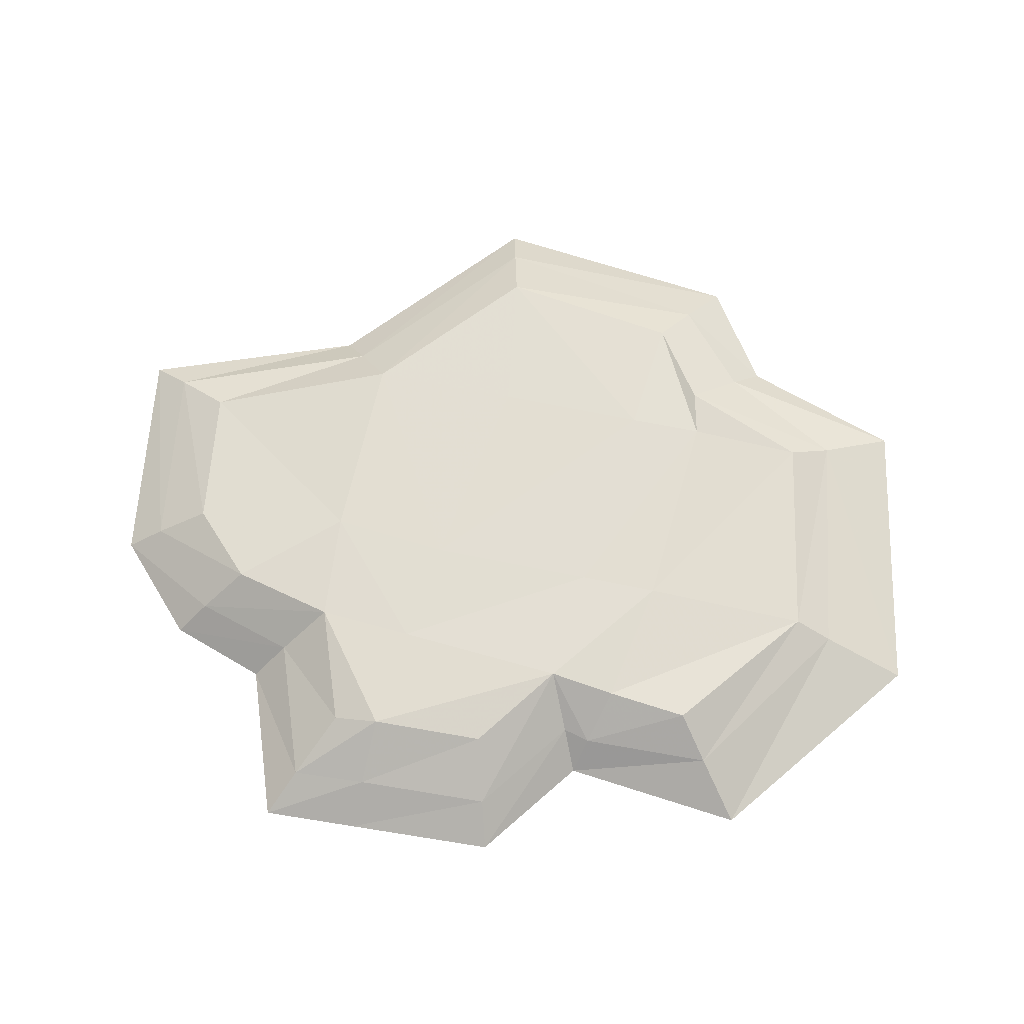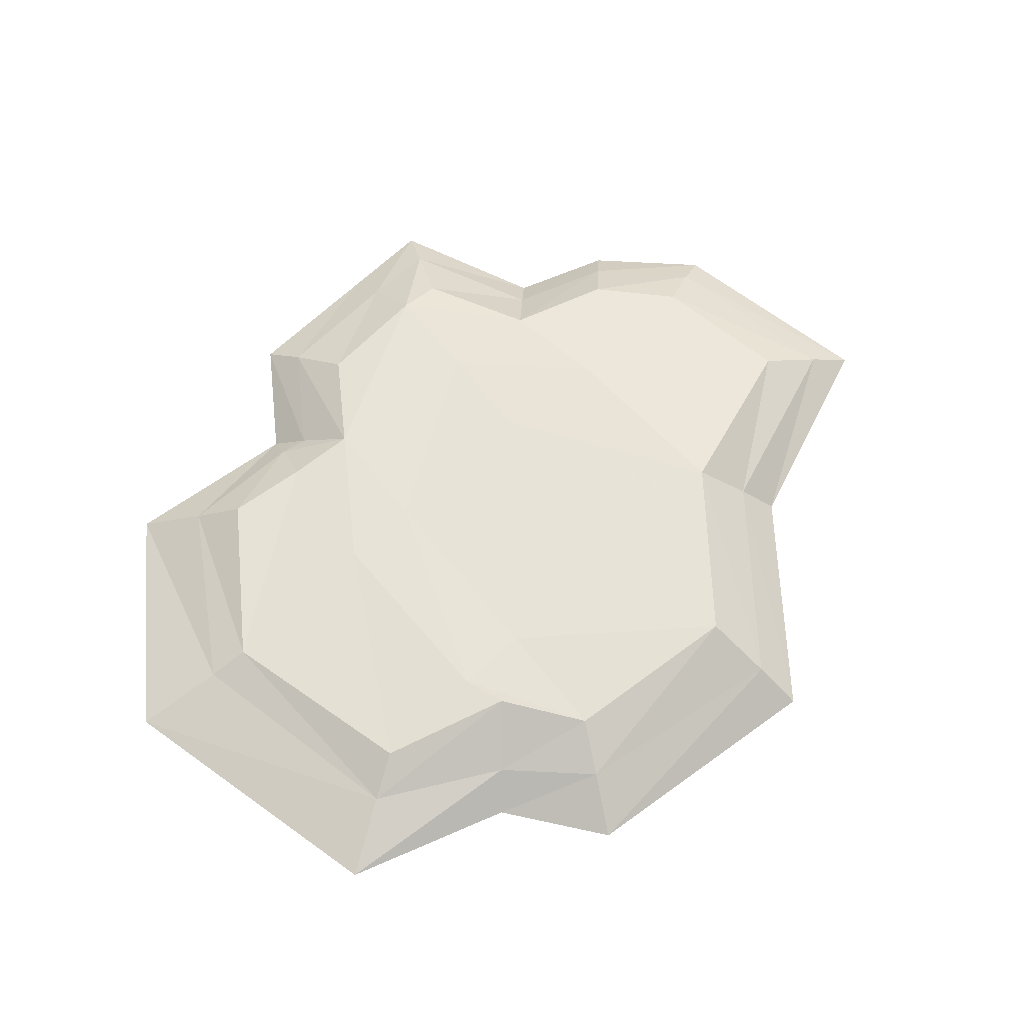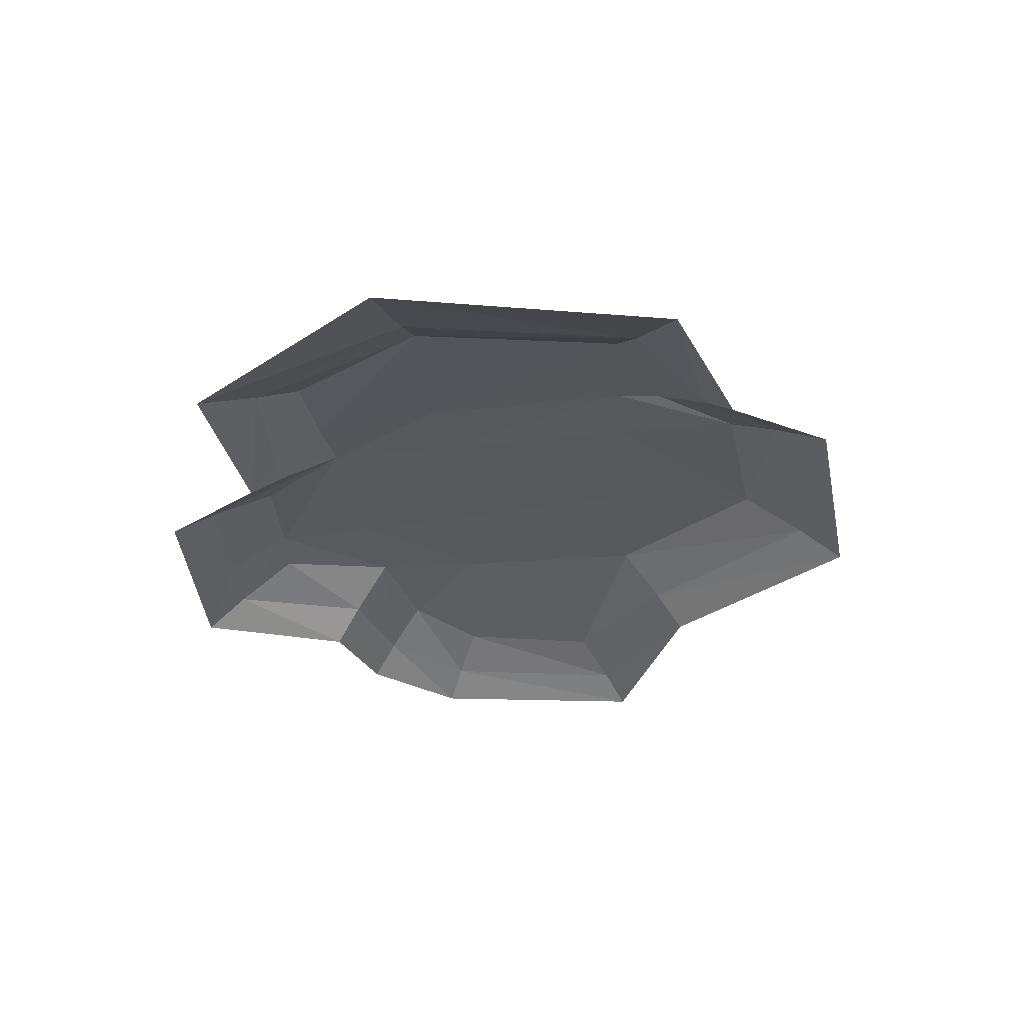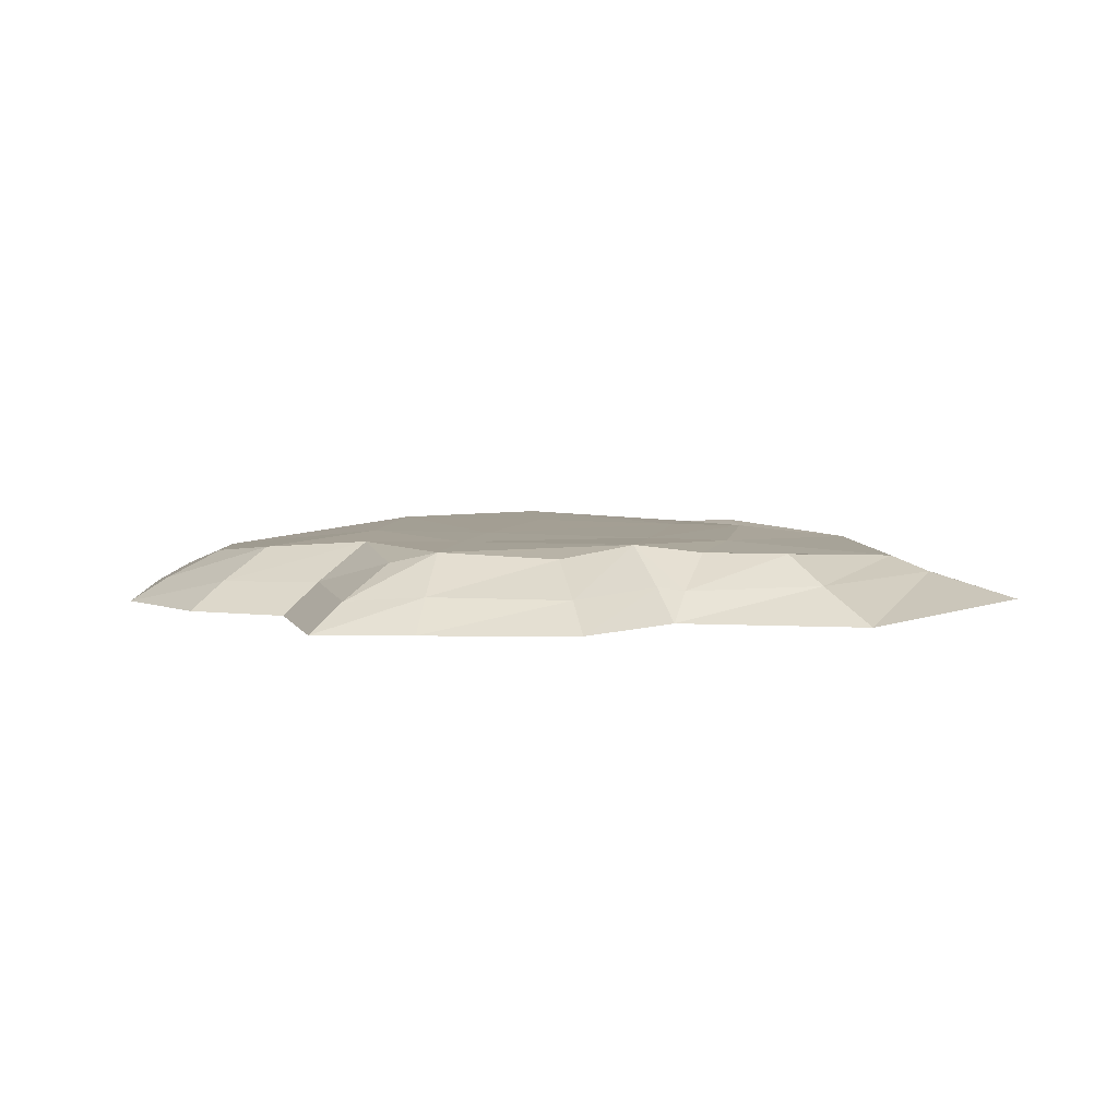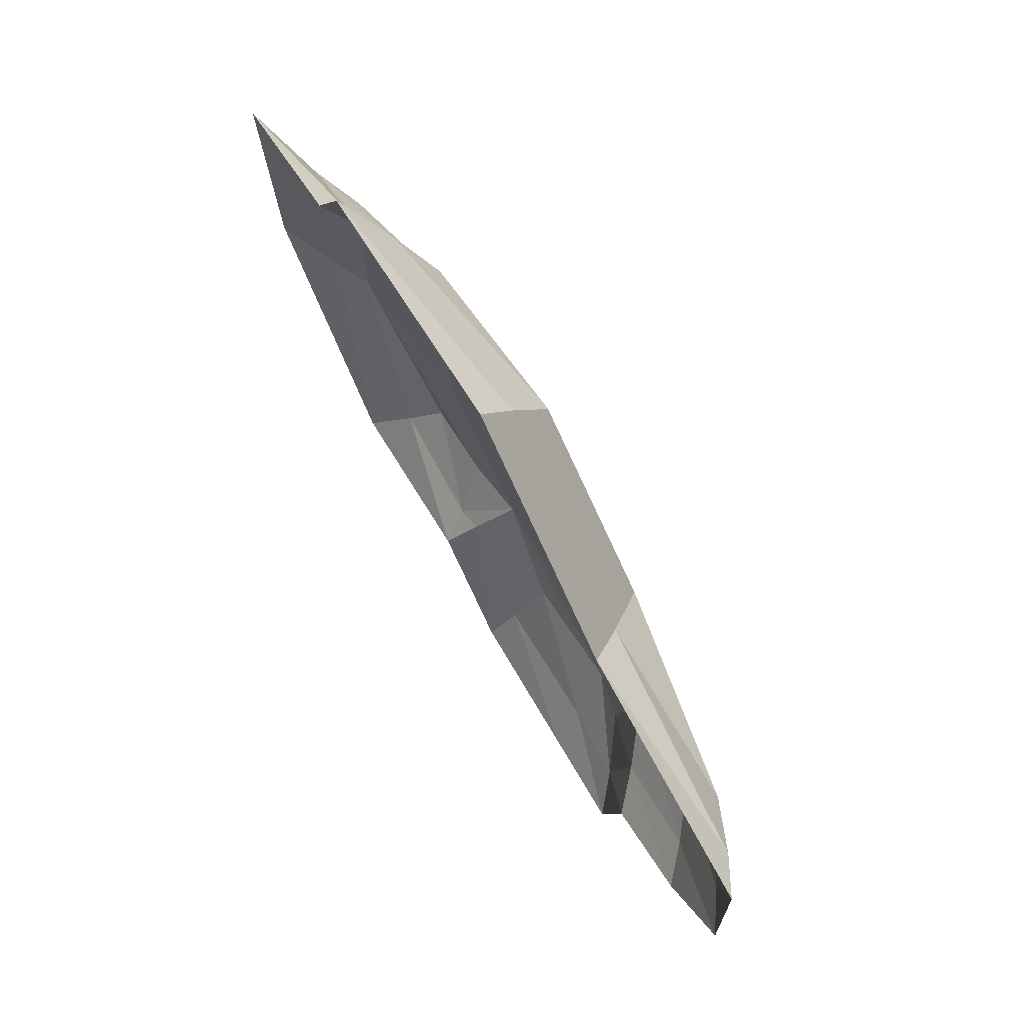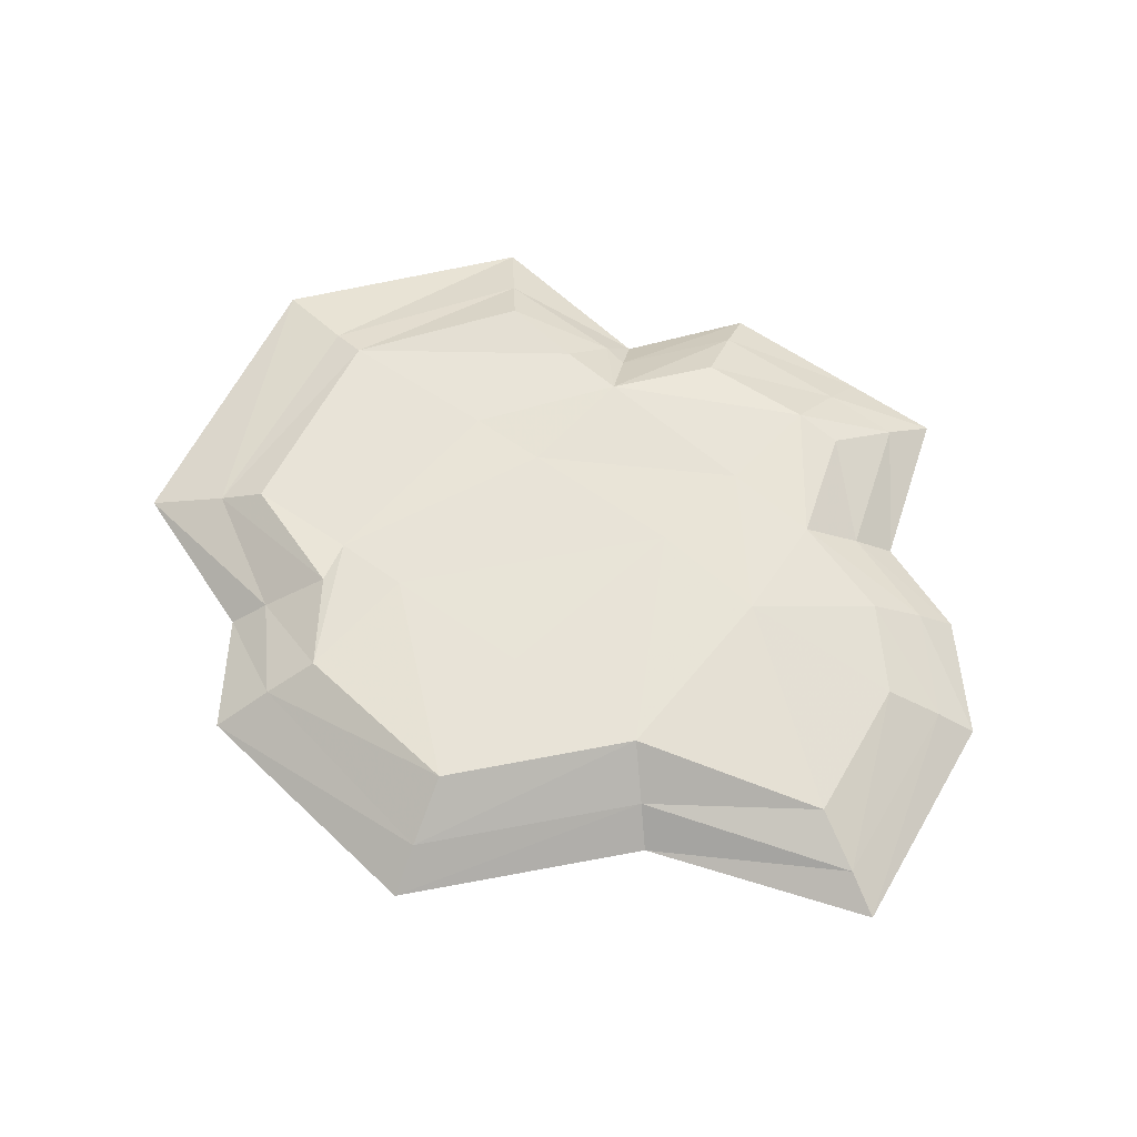
<metadata>
{"format":"obj","ext":"obj","renderer":"f3d","projection":"perspective","resolution":1024,"background":"white","views":[{"elev":67.3,"azim":-178.0,"up":"+Y"},{"elev":60.4,"azim":-53.1,"up":"+Y"},{"elev":-30.0,"azim":-94.9,"up":"+Y"},{"elev":4.9,"azim":174.4,"up":"+Y"},{"elev":74.2,"azim":60.0,"up":"+Z"},{"elev":61.9,"azim":27.8,"up":"+Y"}]}
</metadata>
<code>
g loftedSurface48
v -1713 235.1 3.439
v -2129 293.6 639.7
v -2273 232.9 582.9
v -1615 341.7 172
v -1208 213.8 81.5
v -1303 342.4 261
v -1048 368.2 333.7
v -1108 225.4 124.5
v -758.4 213.6 -206.4
v -733.7 339.9 36.31
v -234.2 224 -140.8
v -288.8 364.8 92
v 58.47 207.5 -104.2
v -109.8 325.2 114.4
v 152.4 225.9 459.4
v -31.78 369.3 582.7
v 525 213 648.5
v 356.2 338.4 760.4
v 766 197.7 1011
v 560.2 301.7 1063
v 734.7 189.7 1776
v 536.9 282.8 1633
v -106.9 233.4 1923
v -220.1 387.3 1755
v -809.8 229.7 2486
v -824.3 378.5 2239
v -1648 238.1 2196
v -1515 341.6 2037
v -1866 215.1 1856
v -1664 369.4 1705
v -2291 222 1513
v -2121 309.8 1456
v -2129 293.6 639.7
v -2273 232.9 582.9
v -1796 105.8 2372
v -799.4 105.8 2663
v -25.58 105.8 2043
v 876.8 105.8 1879
v 913.7 105.8 973
v 646.2 105.8 568.2
v 284.6 105.8 370.8
v 179.3 105.8 -261.1
v -195.1 105.8 -308
v -776.1 105.8 -380.7
v -1151 105.8 -25.72
v -1846 105.8 -223.9
v -2594 132.1 456.5
v -1048 368.2 333.7
v -288.8 364.8 92
v -399.3 372.9 492.6
v -733.7 339.9 36.31
v -1173 360.1 790.2
v -1481 350.3 741.8
v -1303 342.4 261
v -1676 355.6 1526
v -1387 360.1 1571
v -1515 341.6 2037
v -824.3 378.5 2239
v -804.6 377.5 1663
v -1664 369.4 1705
v -527.7 377.5 891.7
v -2129 293.6 639.7
v -1615 341.7 172
v -2121 309.8 1456
v -220.1 387.3 1755
v -75.07 382.7 1012
v 536.9 282.8 1633
v 560.2 301.7 1063
v 356.2 338.4 760.4
v -31.78 369.3 582.7
v -109.8 325.2 114.4
v -2594 132.1 456.5
v -2582 112.7 1622
v -1987 105.8 1946
g loftedSurface48_0
f 3 2 1
f 2 4 1
f 1 4 5
f 4 6 5
f 6 7 5
f 7 8 5
f 9 8 7
f 10 9 7
f 11 9 10
f 12 11 10
f 13 11 12
f 14 13 12
f 15 13 14
f 16 15 14
f 17 15 16
f 18 17 16
f 19 17 18
f 20 19 18
f 21 19 20
f 22 21 20
f 23 21 22
f 24 23 22
f 25 23 24
f 26 25 24
f 27 25 26
f 28 27 26
f 29 27 28
f 30 29 28
f 29 30 31
f 30 32 31
f 31 32 33
f 34 31 33
f 25 27 35
f 36 25 35
f 23 25 36
f 37 23 36
f 21 23 37
f 38 21 37
f 19 21 38
f 39 19 38
f 17 19 39
f 40 17 39
f 15 17 40
f 41 15 40
f 13 15 41
f 42 13 41
f 11 13 42
f 43 11 42
f 9 11 43
f 44 9 43
f 8 9 44
f 45 8 44
f 5 8 45
f 1 5 45
f 46 1 45
f 3 1 46
f 47 3 46
f 50 49 48
f 49 51 48
f 50 48 52
f 52 48 53
f 48 54 53
f 52 53 55
f 56 52 55
f 56 55 57
f 56 57 58
f 59 56 58
f 55 60 57
f 61 50 52
f 59 61 56
f 61 52 56
f 53 54 62
f 54 63 62
f 55 53 64
f 53 62 64
f 55 64 60
f 65 59 58
f 59 65 61
f 65 66 61
f 65 67 66
f 67 68 66
f 68 69 66
f 69 70 66
f 61 66 50
f 66 70 50
f 50 70 49
f 70 71 49
f 34 72 31
f 72 73 31
f 29 31 73
f 74 29 73
f 27 29 74
f 35 27 74

</code>
